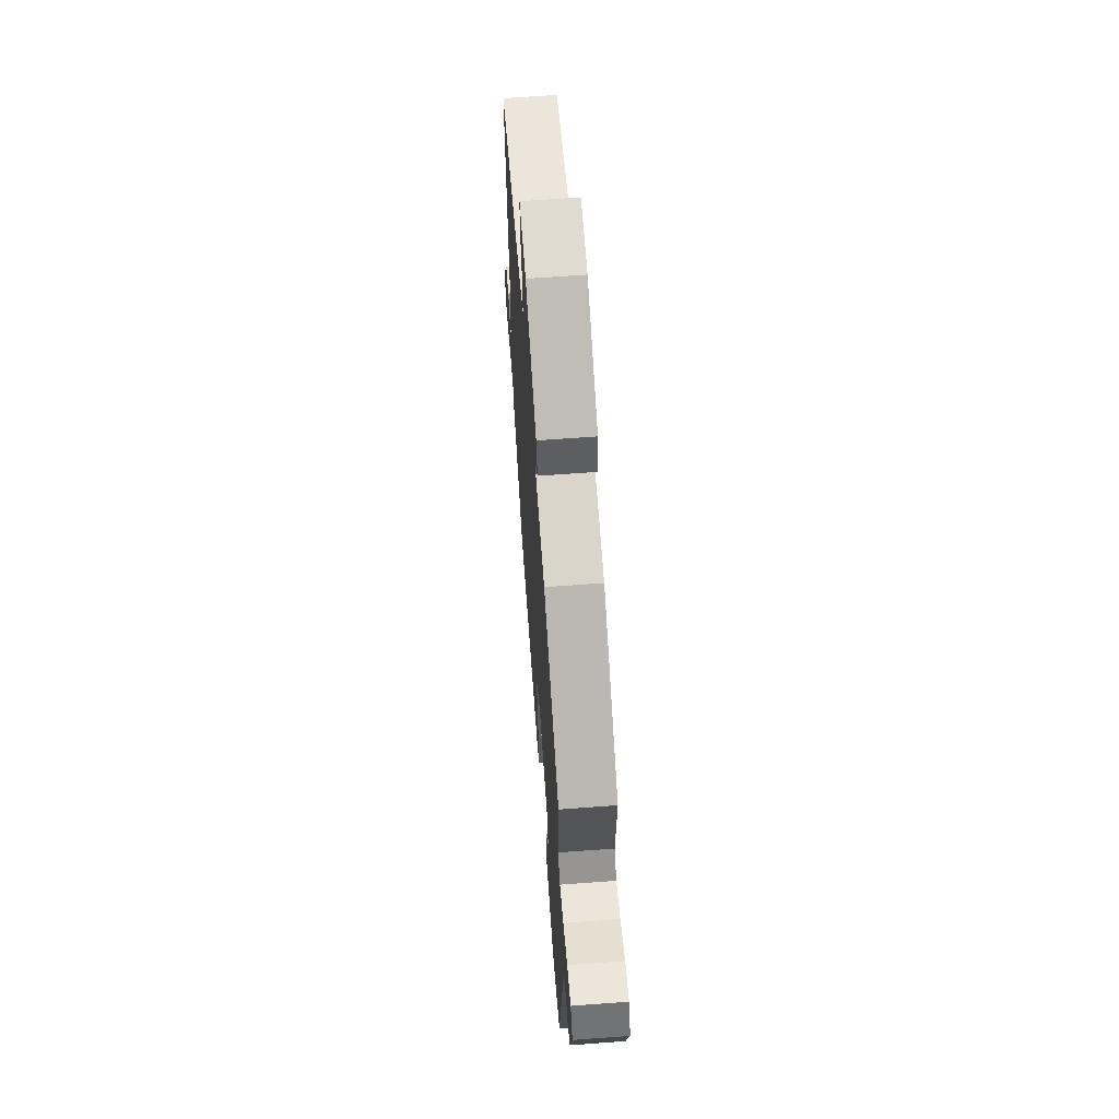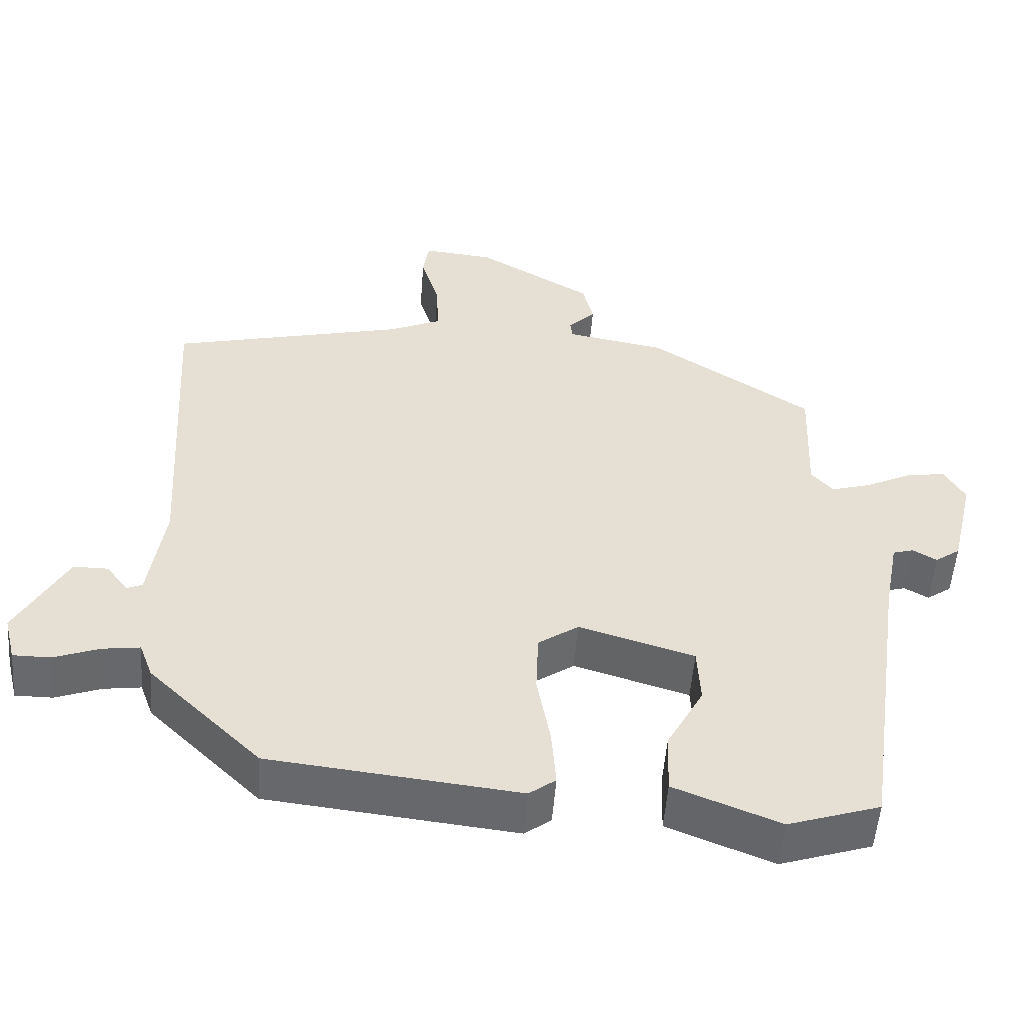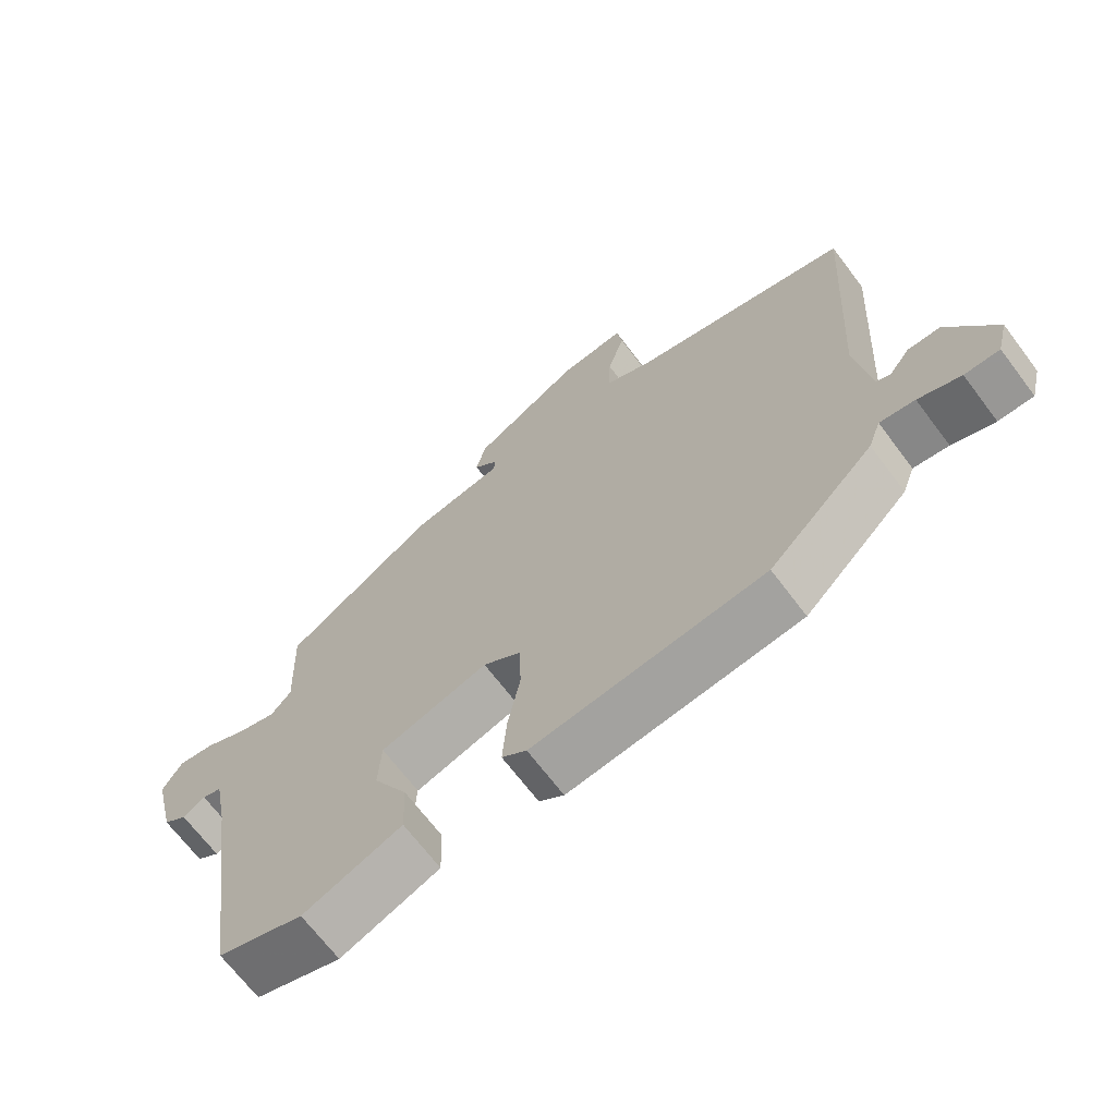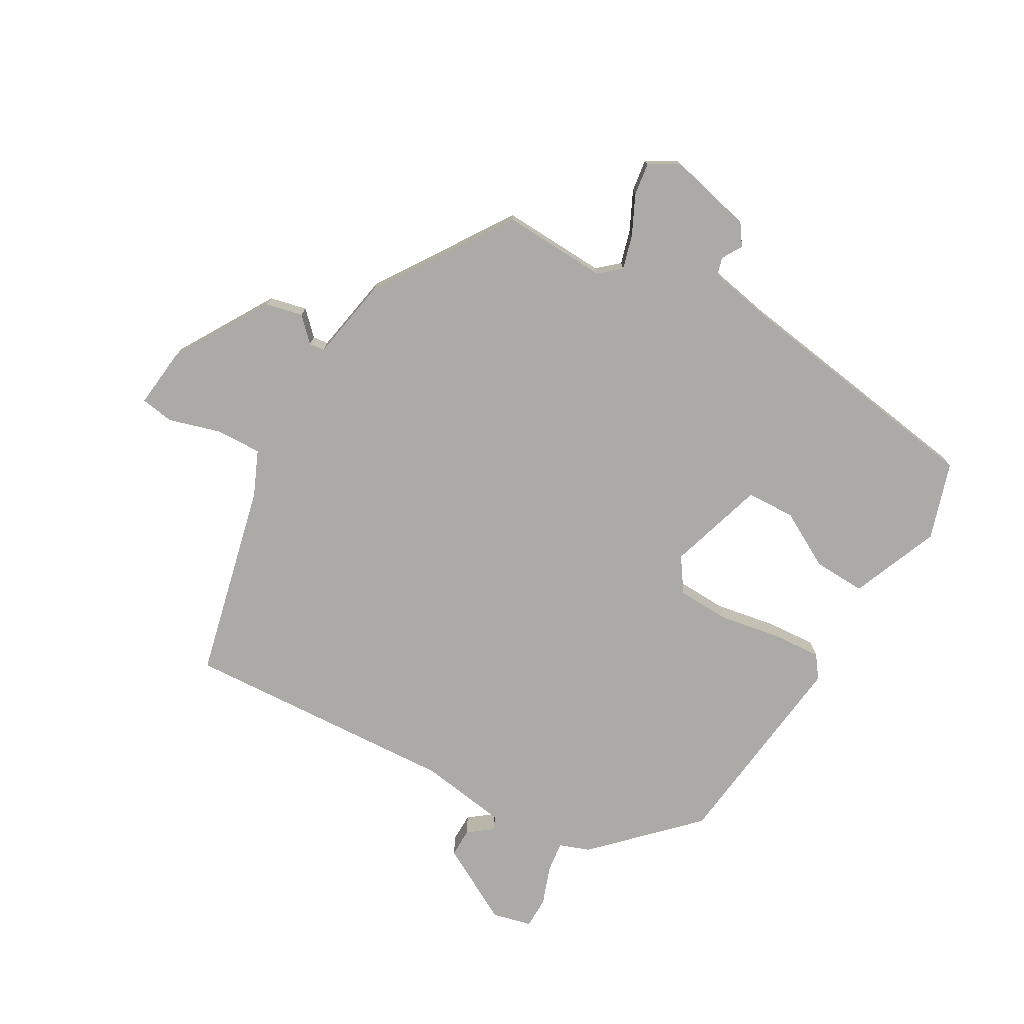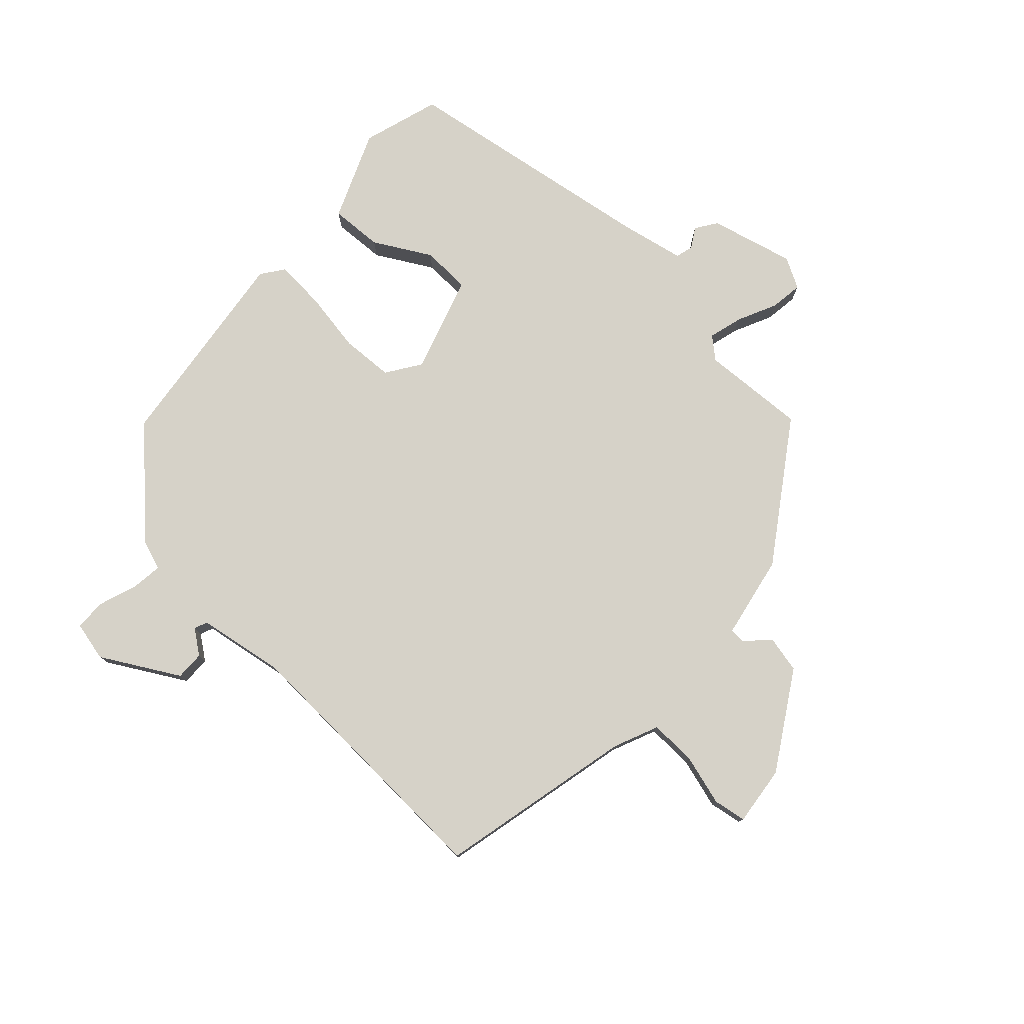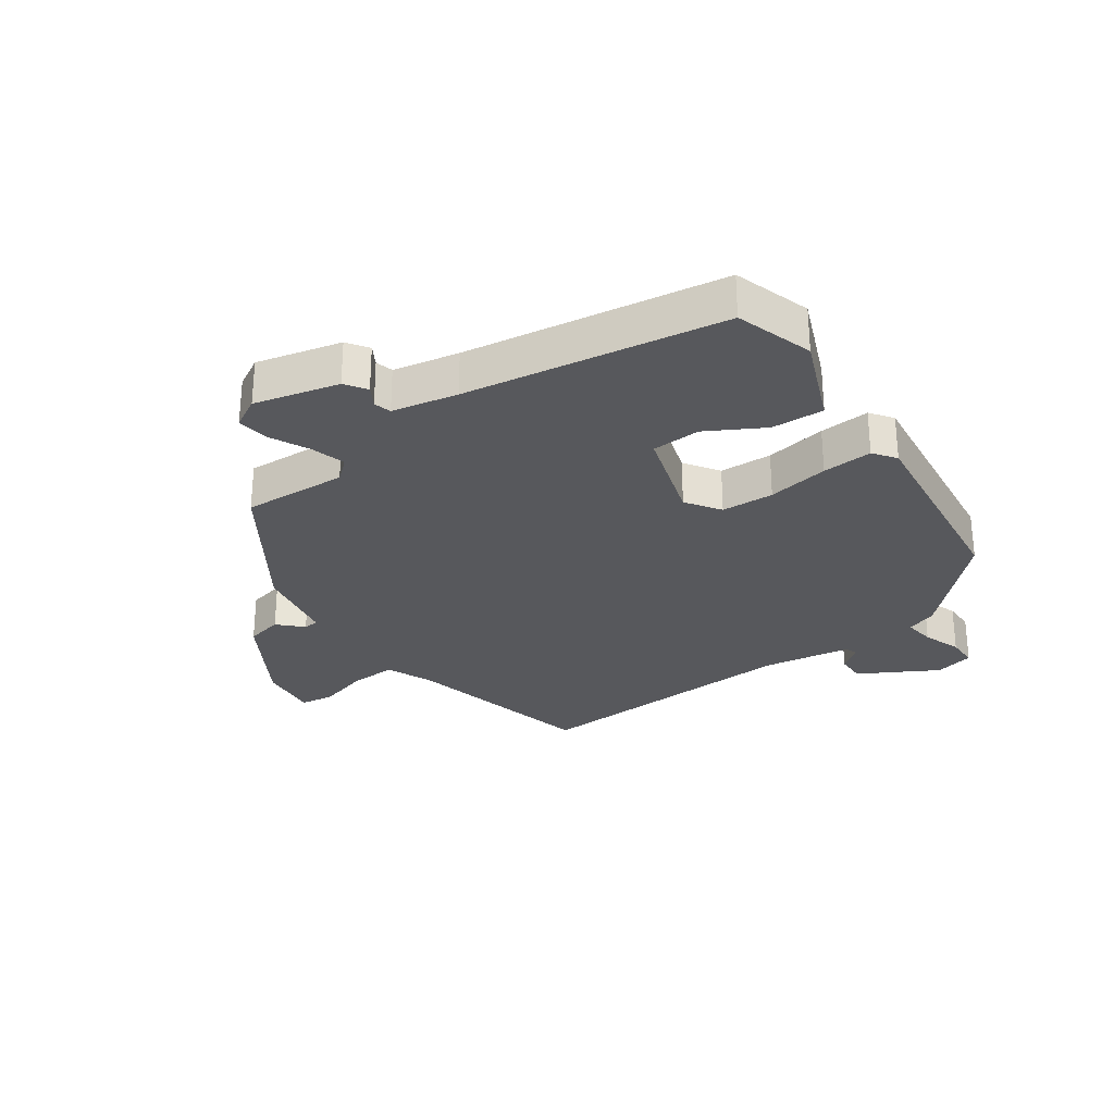
<metadata>
{"format":"obj","ext":"obj","renderer":"f3d","projection":"perspective","resolution":1024,"background":"white","views":[{"elev":64.3,"azim":85.7,"up":"+Z"},{"elev":-52.7,"azim":-4.3,"up":"+Z"},{"elev":-68.2,"azim":-143.0,"up":"+Z"},{"elev":-75.7,"azim":59.8,"up":"+Y"},{"elev":78.1,"azim":-48.1,"up":"+Y"},{"elev":-28.6,"azim":124.6,"up":"+Y"}]}
</metadata>
<code>
v -0.304 0.07 -0.468
v -0.457 0.07 -0.318
v -0.475 0.07 -0.269
v -0.526 0.07 -0.276
v -0.588 0.07 -0.299
v -0.639 0.07 -0.299
v -0.655 0.07 -0.235
v -0.586 0.07 -0.109
v -0.539 0.07 -0.109
v -0.509 0.07 -0.148
v -0.488 0.07 -0.139
v -0.467 0.07 0.004
v -0.494 0.07 0.452
v -0.176 0.07 0.529
v -0.104 0.07 0.561
v -0.107 0.07 0.636
v -0.132 0.07 0.719
v -0.124 0.07 0.773
v -0.027 0.07 0.763
v 0.13 0.07 0.67
v 0.144 0.07 0.61
v 0.107 0.07 0.573
v 0.11 0.07 0.548
v 0.245 0.07 0.524
v 0.466 0.07 0.379
v 0.459 0.07 0.209
v 0.489 0.07 0.175
v 0.544 0.07 0.191
v 0.607 0.07 0.222
v 0.66 0.07 0.23
v 0.688 0.07 0.181
v 0.656 0.07 0.044
v 0.622 0.07 0.02
v 0.589 0.07 0.039
v 0.561 0.07 0.031
v 0.541 0.07 -0.075
v 0.481 0.07 -0.494
v 0.356 0.07 -0.535
v 0.212 0.07 -0.478
v 0.215 0.07 -0.393
v 0.265 0.07 -0.301
v 0.261 0.07 -0.222
v 0.104 0.07 -0.175
v 0.049 0.07 -0.213
v 0.046 0.07 -0.298
v 0.064 0.07 -0.397
v 0.07 0.07 -0.478
v 0.034 0.07 -0.505
v -0.304 0 -0.468
v -0.457 0 -0.318
v -0.475 0 -0.269
v -0.526 0 -0.276
v -0.588 0 -0.299
v -0.639 0 -0.299
v -0.655 0 -0.235
v -0.586 0 -0.109
v -0.539 0 -0.109
v -0.509 0 -0.148
v -0.488 0 -0.139
v -0.467 0 0.004
v -0.494 0 0.452
v -0.176 0 0.529
v -0.104 0 0.561
v -0.107 0 0.636
v -0.132 0 0.719
v -0.124 0 0.773
v -0.027 0 0.763
v 0.13 0 0.67
v 0.144 0 0.61
v 0.107 0 0.573
v 0.11 0 0.548
v 0.245 0 0.524
v 0.466 0 0.379
v 0.459 0 0.209
v 0.489 0 0.175
v 0.544 0 0.191
v 0.607 0 0.222
v 0.66 0 0.23
v 0.688 0 0.181
v 0.656 0 0.044
v 0.622 0 0.02
v 0.589 0 0.039
v 0.561 0 0.031
v 0.541 0 -0.075
v 0.481 0 -0.494
v 0.356 0 -0.535
v 0.212 0 -0.478
v 0.215 0 -0.393
v 0.265 0 -0.301
v 0.261 0 -0.222
v 0.104 0 -0.175
v 0.049 0 -0.213
v 0.046 0 -0.298
v 0.064 0 -0.397
v 0.07 0 -0.478
v 0.034 0 -0.505
f 1 2 3
f 48 1 3
f 47 48 3
f 46 47 3
f 45 46 3
f 44 45 3
f 43 44 3
f 39 40 41
f 38 39 41
f 37 38 41
f 36 37 41
f 35 36 41 42
f 32 33 34
f 31 32 34
f 30 31 34
f 29 30 34
f 28 29 34
f 27 28 34 35
f 35 42 43
f 27 35 43
f 26 27 43
f 43 3 4
f 26 43 4
f 25 26 4
f 24 25 4
f 23 24 4
f 20 21 22
f 19 20 22
f 18 19 22
f 17 18 22
f 16 17 22
f 12 13 14
f 11 12 14 15
f 8 9 10
f 7 8 10
f 6 7 10
f 5 6 10
f 4 5 10
f 4 10 11
f 23 4 11 15
f 15 16 22 23
f 51 50 49
f 51 49 96
f 51 96 95
f 51 95 94
f 51 94 93
f 51 93 92
f 51 92 91
f 89 88 87
f 89 87 86
f 89 86 85
f 89 85 84
f 90 89 84 83
f 82 81 80
f 82 80 79
f 82 79 78
f 82 78 77
f 82 77 76
f 83 82 76 75
f 91 90 83
f 91 83 75
f 91 75 74
f 52 51 91
f 52 91 74
f 52 74 73
f 52 73 72
f 52 72 71
f 70 69 68
f 70 68 67
f 70 67 66
f 70 66 65
f 70 65 64
f 62 61 60
f 63 62 60 59
f 58 57 56
f 58 56 55
f 58 55 54
f 58 54 53
f 58 53 52
f 59 58 52
f 63 59 52 71
f 71 70 64 63
f 1 49 50 2
f 2 50 51 3
f 3 51 52 4
f 4 52 53 5
f 5 53 54 6
f 6 54 55 7
f 7 55 56 8
f 8 56 57 9
f 9 57 58 10
f 10 58 59 11
f 11 59 60 12
f 12 60 61 13
f 13 61 62 14
f 14 62 63 15
f 15 63 64 16
f 16 64 65 17
f 17 65 66 18
f 18 66 67 19
f 19 67 68 20
f 20 68 69 21
f 21 69 70 22
f 22 70 71 23
f 23 71 72 24
f 24 72 73 25
f 25 73 74 26
f 26 74 75 27
f 27 75 76 28
f 28 76 77 29
f 29 77 78 30
f 30 78 79 31
f 31 79 80 32
f 32 80 81 33
f 33 81 82 34
f 34 82 83 35
f 35 83 84 36
f 36 84 85 37
f 37 85 86 38
f 38 86 87 39
f 39 87 88 40
f 40 88 89 41
f 41 89 90 42
f 42 90 91 43
f 43 91 92 44
f 44 92 93 45
f 45 93 94 46
f 46 94 95 47
f 47 95 96 48
f 48 96 49 1

</code>
